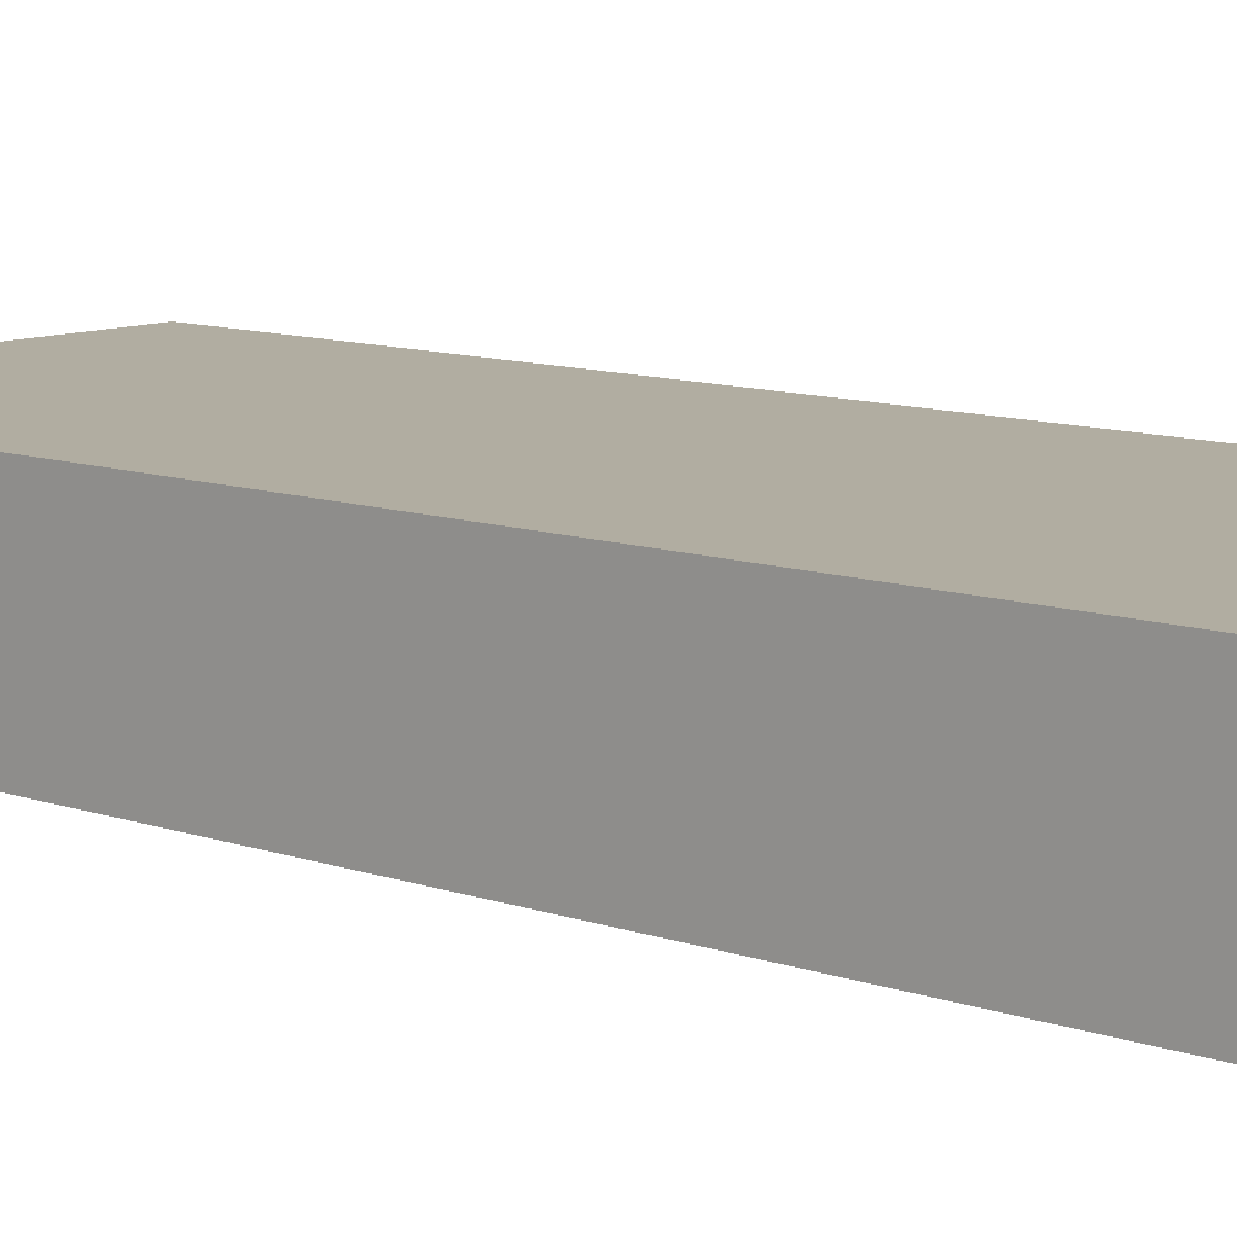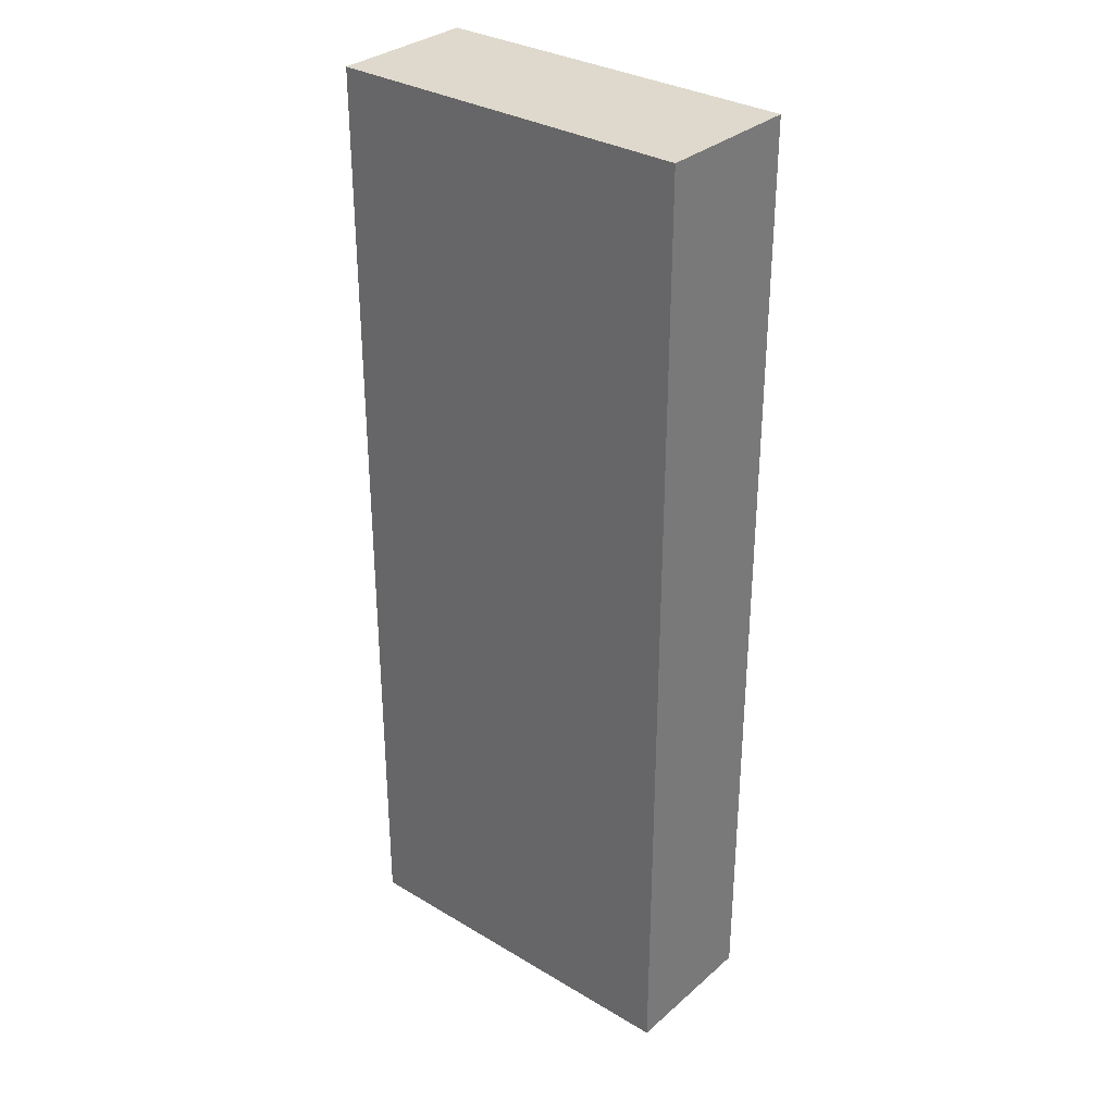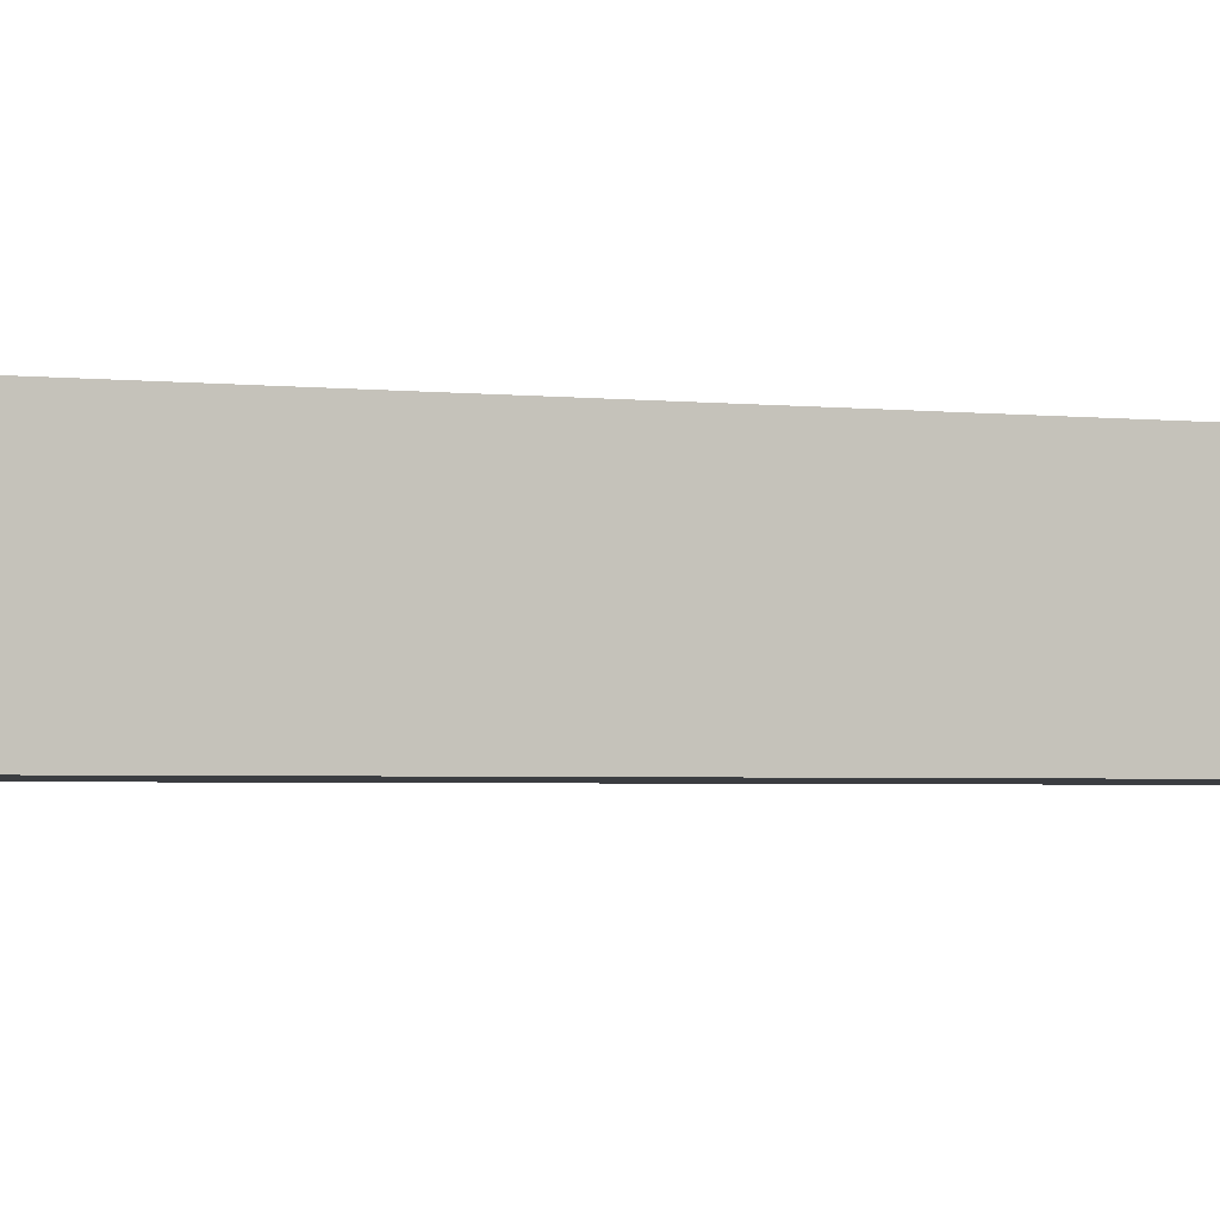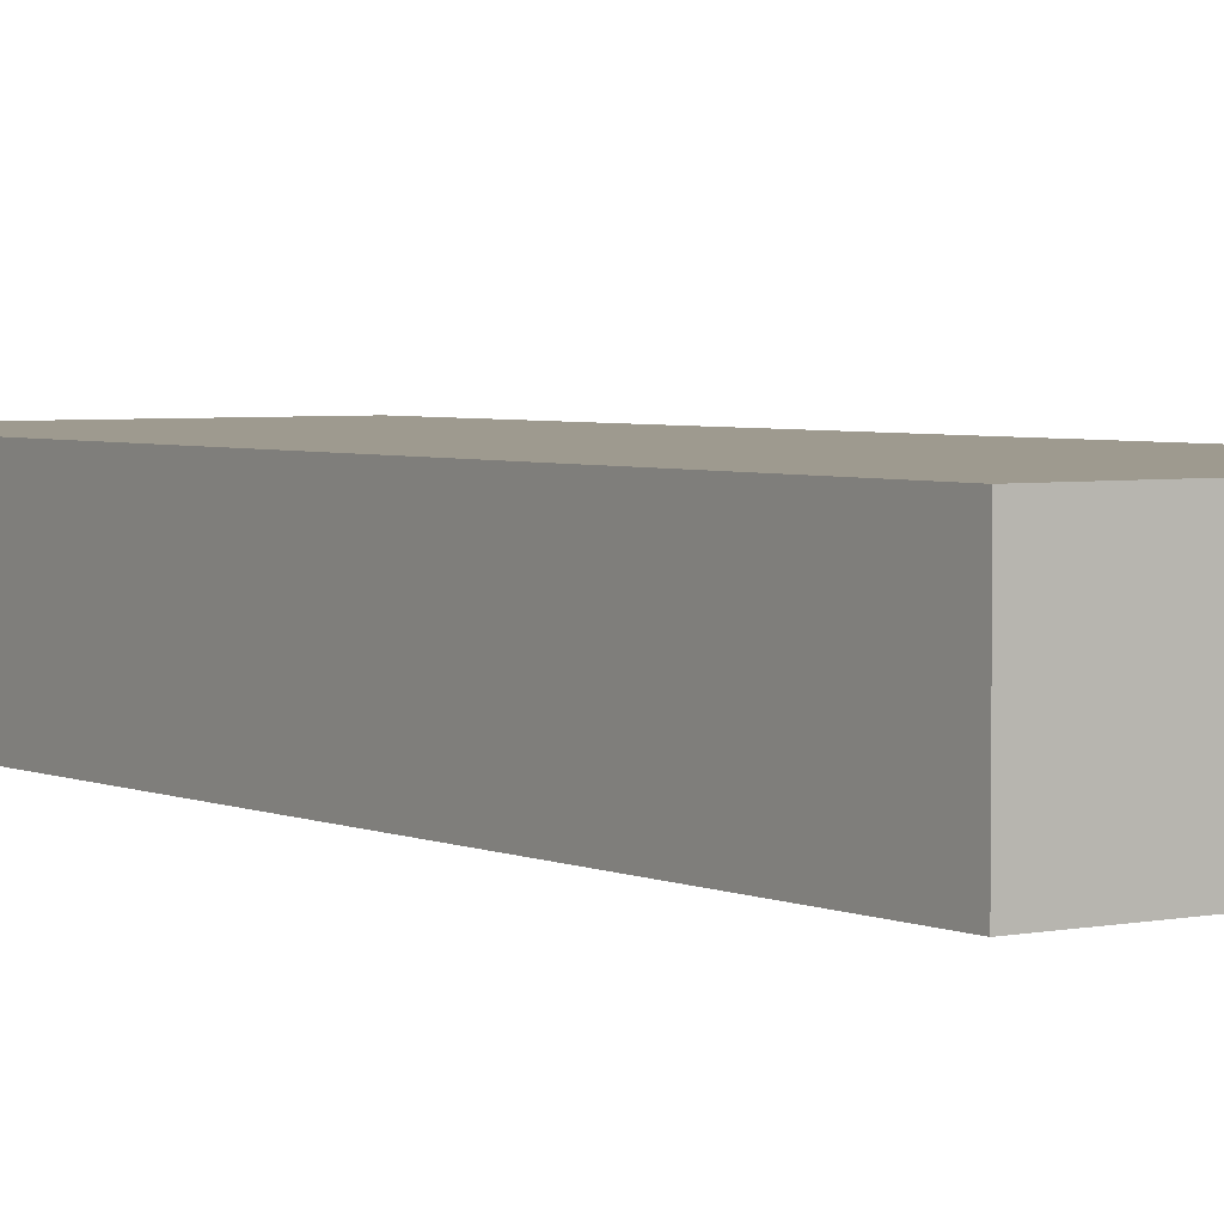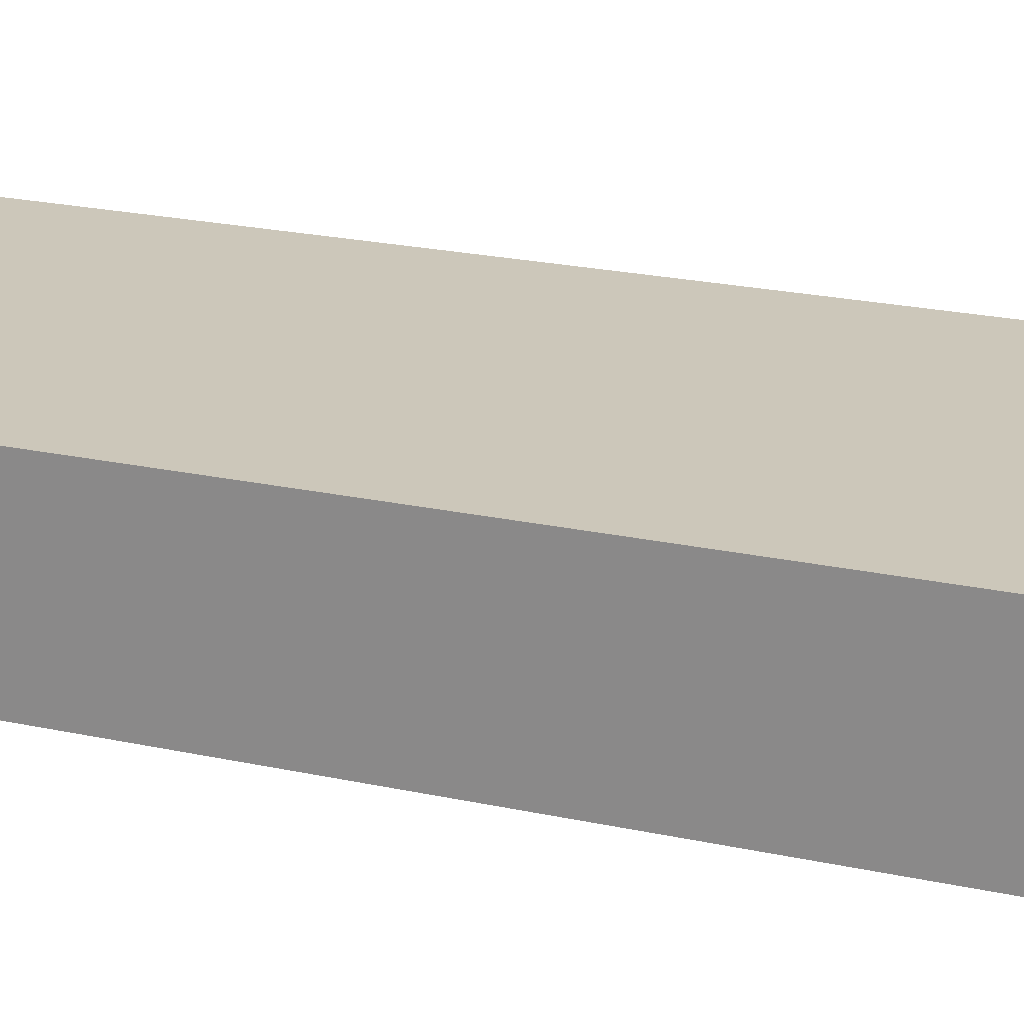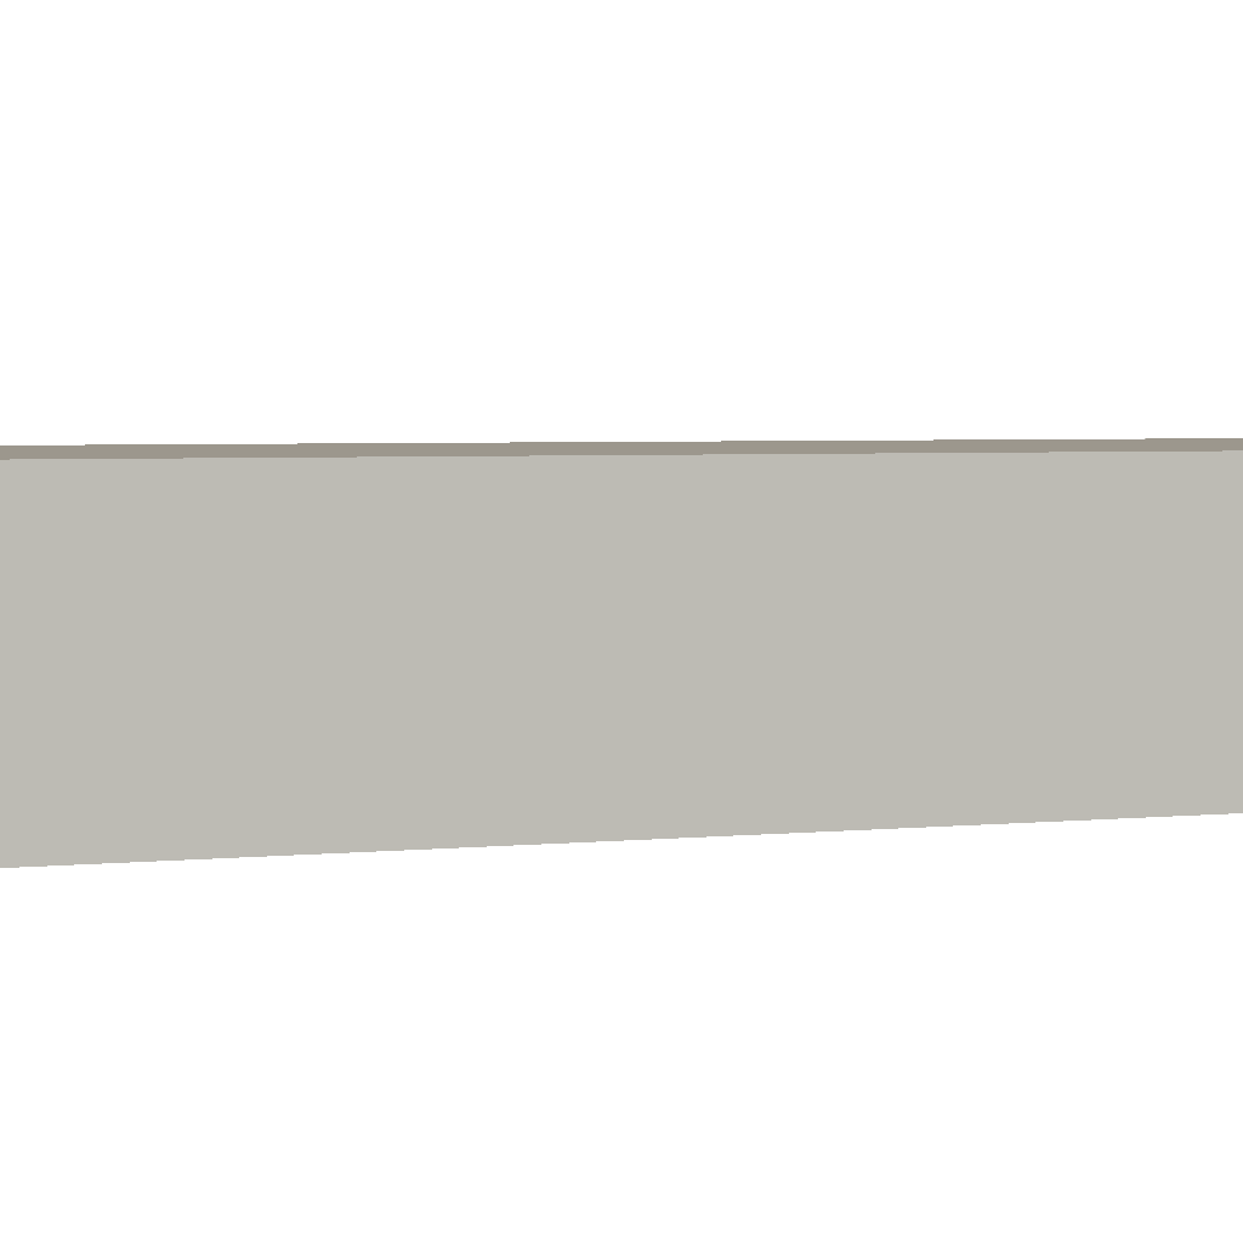
<metadata>
{"format":"obj","ext":"obj","renderer":"f3d","projection":"perspective","resolution":1024,"background":"white","views":[{"elev":10.3,"azim":-47.9,"up":"+Y"},{"elev":32.1,"azim":39.9,"up":"+Z"},{"elev":-2.5,"azim":-113.4,"up":"+Y"},{"elev":3.7,"azim":145.1,"up":"+Y"},{"elev":21.4,"azim":-68.4,"up":"+Y"},{"elev":2.9,"azim":-114.5,"up":"+Y"}]}
</metadata>
<code>
v 0.7082 1.475 -0.2501
v 0.7082 1.495 -0.2501
v 0.7082 1.495 -0.3801
v 0.7082 1.475 -0.3801
v 0.7582 1.495 -0.3801
v 0.7582 1.495 -0.2501
v 0.7582 1.475 -0.2501
v 0.7582 1.475 -0.3801
v 0.7082 1.495 -0.3801
v 0.7582 1.495 -0.3801
v 0.7582 1.475 -0.3801
v 0.7082 1.475 -0.3801
v 0.7582 1.475 -0.2501
v 0.7582 1.495 -0.2501
v 0.7082 1.495 -0.2501
v 0.7082 1.475 -0.2501
v 0.7582 1.475 -0.3801
v 0.7582 1.475 -0.2501
v 0.7082 1.475 -0.2501
v 0.7082 1.475 -0.3801
v 0.7082 1.495 -0.2501
v 0.7582 1.495 -0.2501
v 0.7582 1.495 -0.3801
v 0.7082 1.495 -0.3801
f 1 2 3
f 1 3 4
f 5 6 7
f 5 7 8
f 9 10 11
f 9 11 12
f 13 14 15
f 13 15 16
f 17 18 19
f 17 19 20
f 21 22 23
f 21 23 24

</code>
